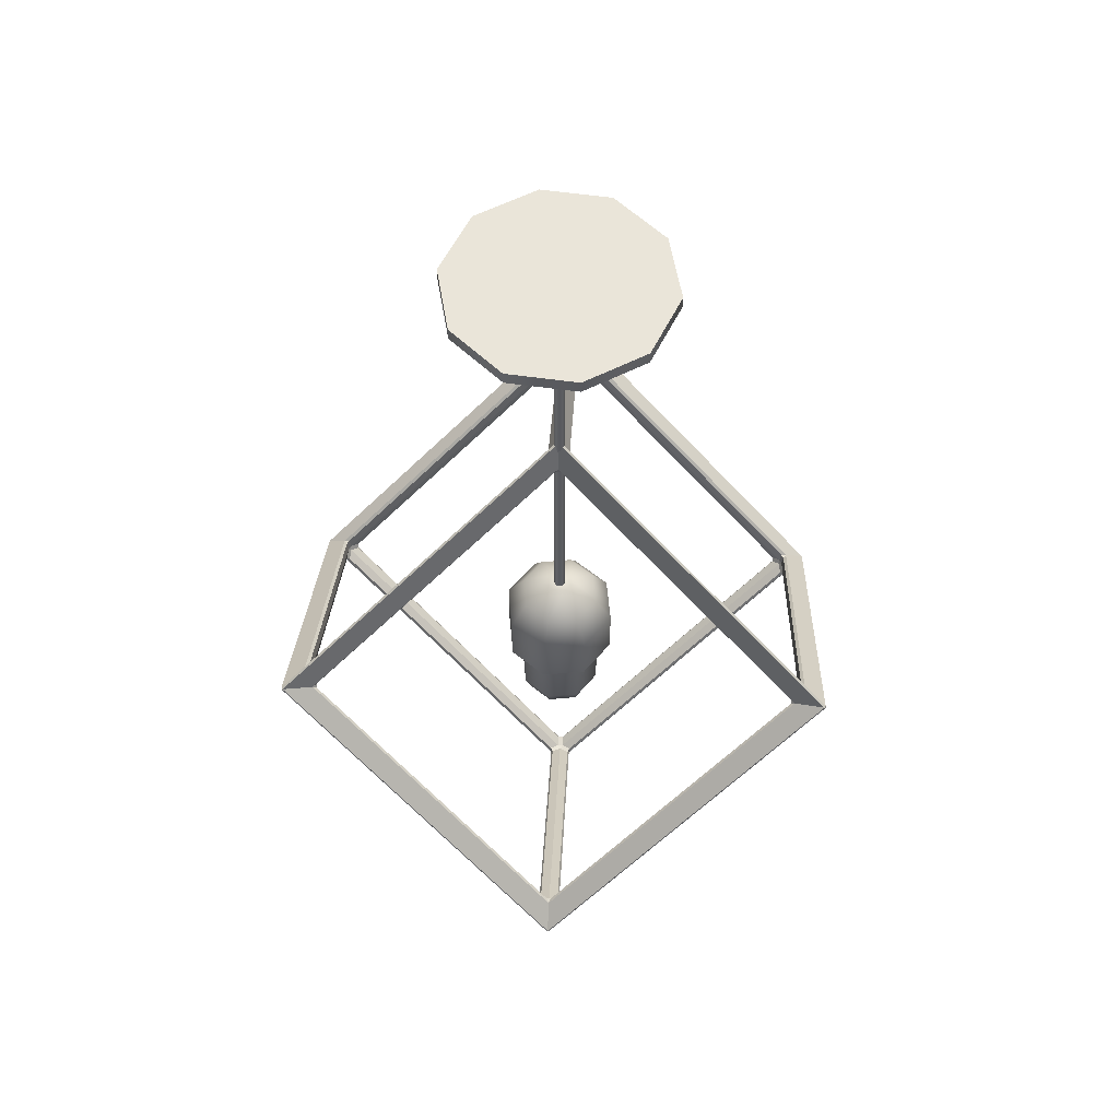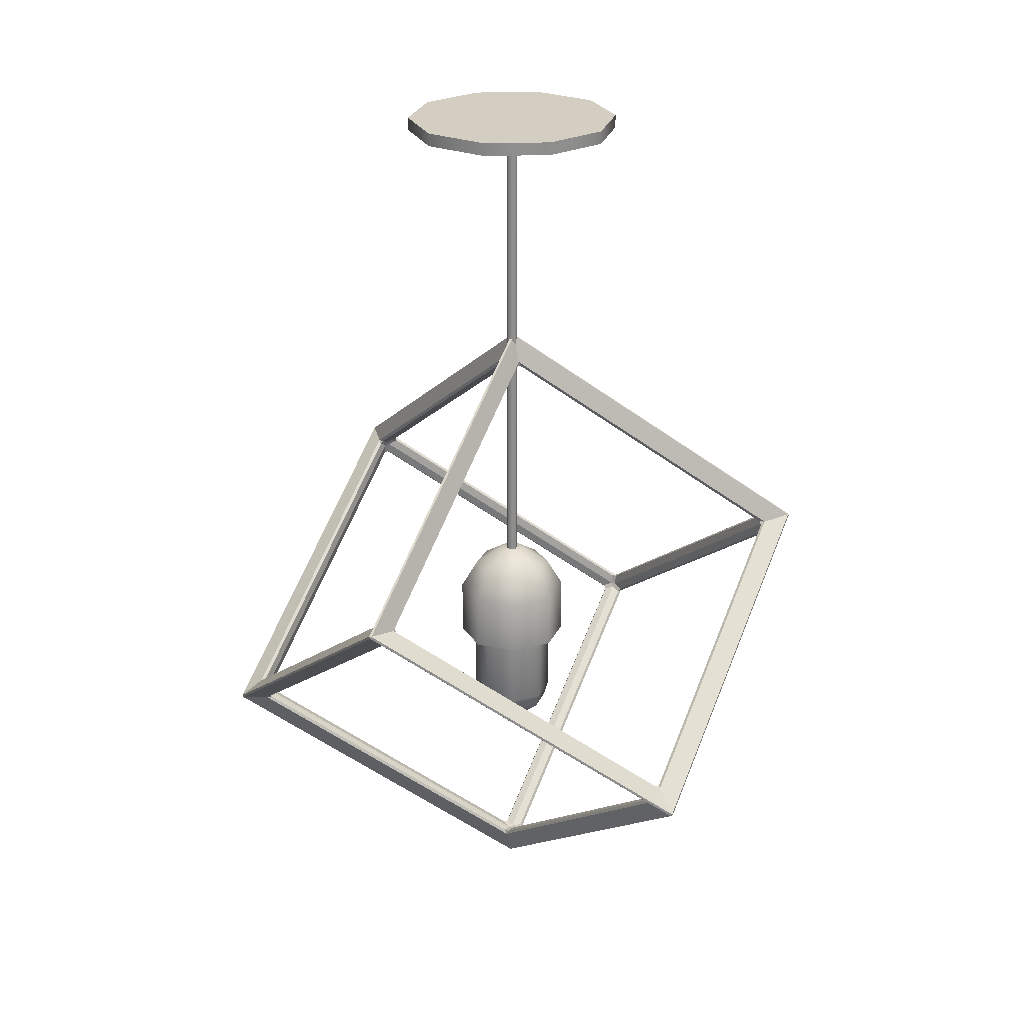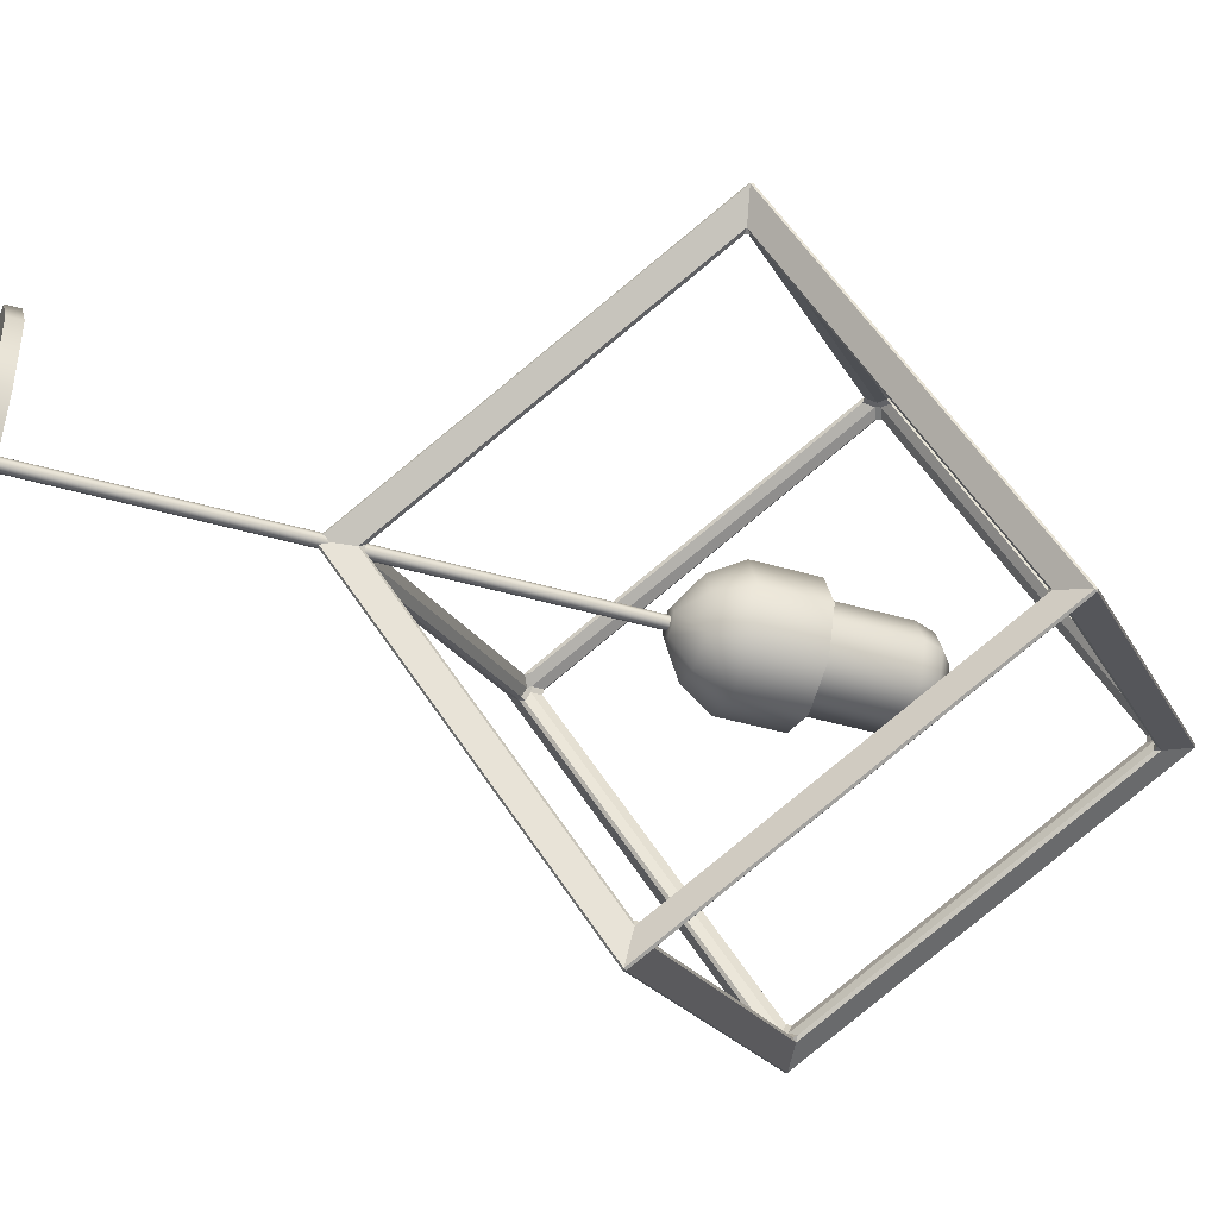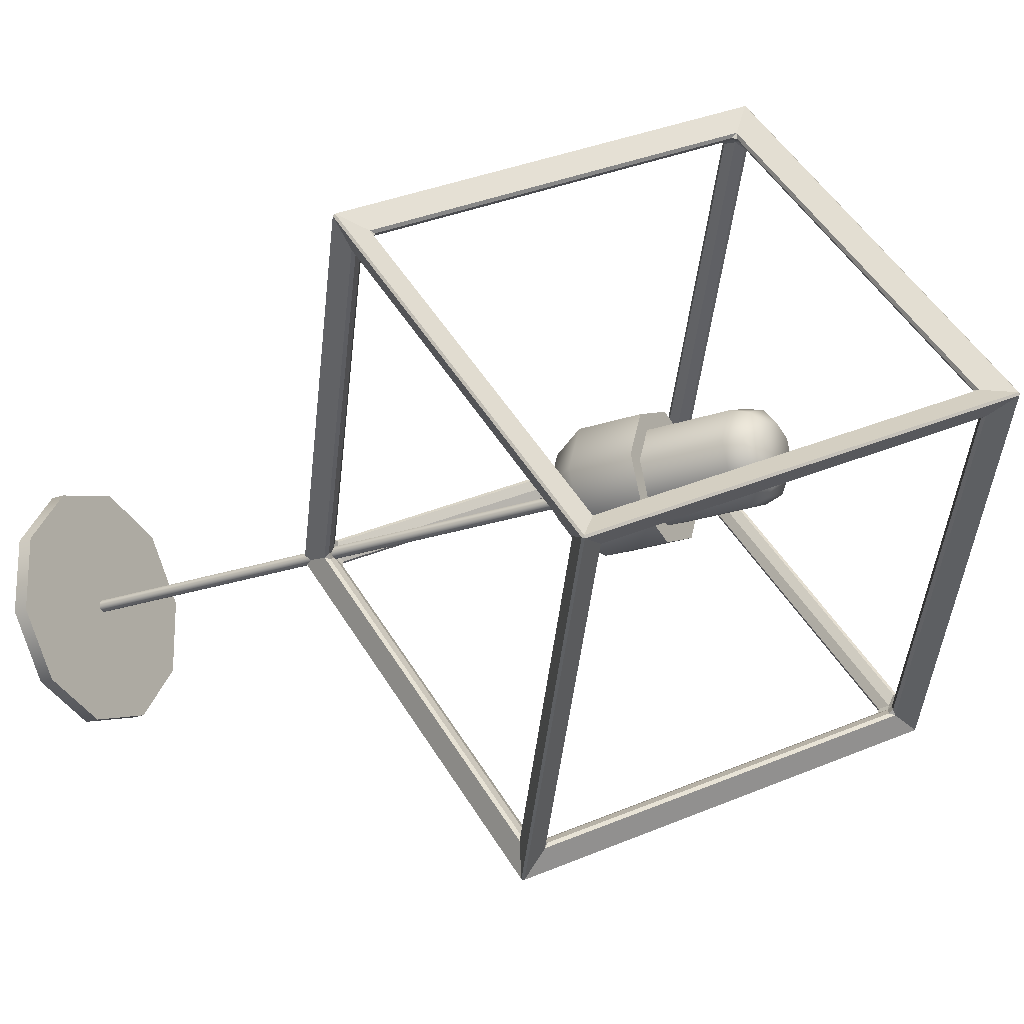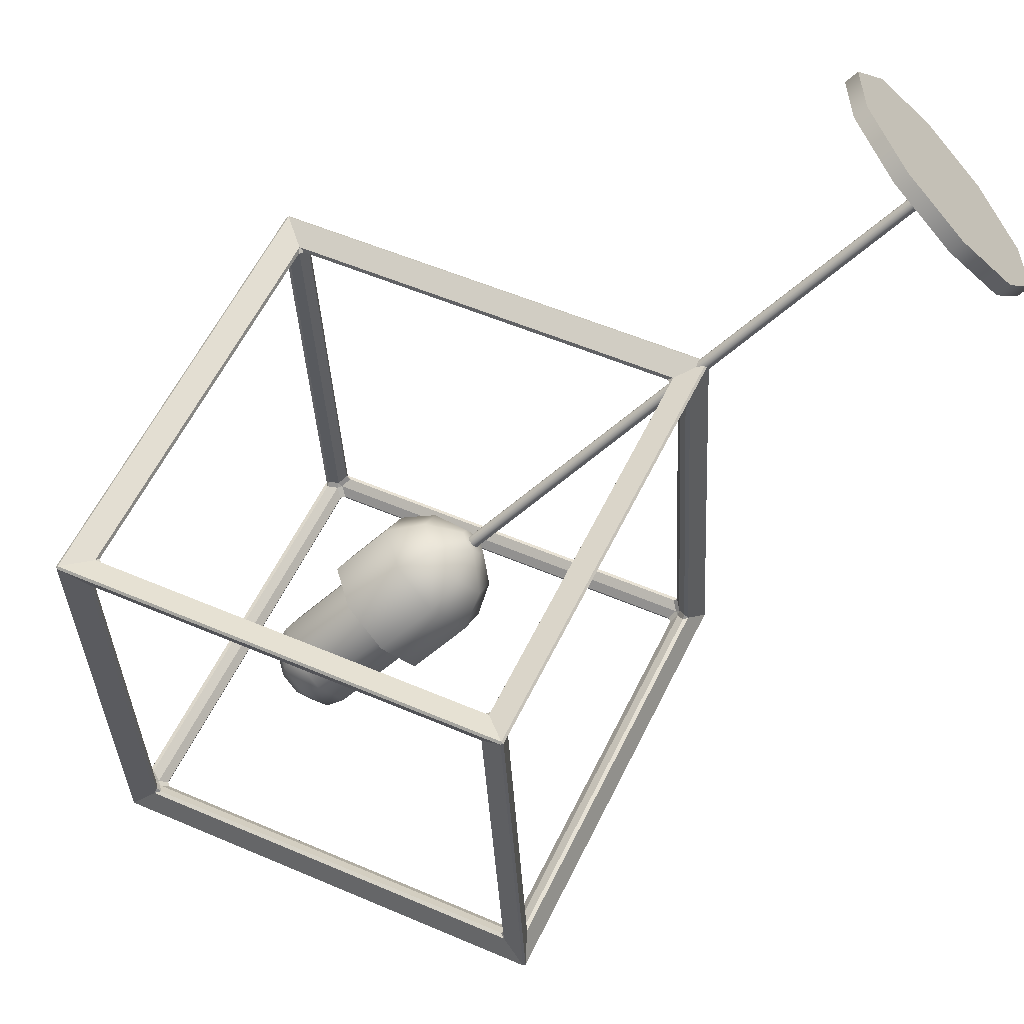
<metadata>
{"format":"obj","ext":"obj","renderer":"f3d","projection":"perspective","resolution":1024,"background":"white","views":[{"elev":58.2,"azim":-117.7,"up":"+Y"},{"elev":25.2,"azim":87.2,"up":"+Y"},{"elev":-43.6,"azim":-108.9,"up":"+Z"},{"elev":-21.3,"azim":-57.6,"up":"+Z"},{"elev":-58.2,"azim":132.1,"up":"+Z"}]}
</metadata>
<code>
o Light_Cube2_Cylinder.050
v 0 -0.01165 -0.1096
v 0 0.001518 -0.1096
v 0.06445 -0.01165 -0.0887
v 0.06445 0.001518 -0.0887
v 0.1043 -0.01165 -0.03388
v 0.1043 0.001518 -0.03388
v 0.1043 -0.01165 0.03388
v 0.1043 0.001518 0.03388
v 0.06445 -0.01165 0.0887
v 0.06445 0.001518 0.0887
v -0 -0.01165 0.1096
v -0 0.001518 0.1096
v -0.06445 -0.01165 0.0887
v -0.06445 0.001518 0.0887
v -0.1043 -0.01165 0.03388
v -0.1043 0.001518 0.03388
v -0.1043 -0.01165 -0.03388
v -0.1043 0.001518 -0.03388
v -0.06445 -0.01165 -0.0887
v -0.06445 0.001518 -0.0887
v 0.008818 -0.5044 0.008818
v -0.008818 -0.5044 -0.008818
v -0.01247 -0.5044 -0
v -0.008818 -0.5044 0.008818
v -0 -0.5044 0.01247
v 0 -0.5044 -0.01247
v 0.01247 -0.5044 0
v 0.008818 -0.5044 -0.008818
v 0.02872 -0.5228 -0.02872
v 0 -0.5228 -0.04061
v -0.02872 -0.5228 0.02872
v -0 -0.5228 0.04061
v 0.02872 -0.5228 0.02872
v 0.04061 -0.5228 0
v -0.02872 -0.5228 -0.02872
v -0.04061 -0.5228 -0
v -0.004096 -0.01123 0.004096
v -0.005793 -0.01123 -0
v -0.004096 -0.01123 -0.004096
v -0 -0.01123 -0.005793
v -0.004096 -0.5232 -0.004096
v -0.005793 -0.5232 -0
v -0.004096 -0.5232 0.004096
v -0 -0.5232 0.005793
v 0.004096 -0.5232 0.004096
v 0.005793 -0.5232 -0
v 0.004096 -0.5232 -0.004096
v -0 -0.5232 -0.005793
v 0.04091 -0.5514 -0.04091
v 0.05785 -0.5514 0
v 0.04091 -0.5514 0.04091
v -0 -0.5514 0.05785
v -0.05785 -0.5514 -0
v -0.04091 -0.5514 0.04091
v 0 -0.5514 -0.05785
v -0.04091 -0.5514 -0.04091
v -0.04091 -0.6096 -0.04091
v -0.05785 -0.6096 -0
v -0.04091 -0.6096 0.04091
v -0 -0.6096 0.05785
v 0.04091 -0.6096 0.04091
v 0.05785 -0.6096 0
v 0.04091 -0.6096 -0.04091
v 0 -0.6096 -0.05785
v 0 -0.6096 -0.04309
v 0.03047 -0.6096 -0.03047
v 0.04309 -0.6096 0
v 0.03047 -0.6096 0.03047
v -0 -0.6096 0.04309
v -0.03047 -0.6096 0.03047
v -0.04309 -0.6096 -0
v -0.03047 -0.6096 -0.03047
v 0 -0.6851 -0.04309
v 0.03047 -0.6851 -0.03047
v 0.04309 -0.6851 0
v 0.03047 -0.6851 0.03047
v -0 -0.6851 0.04309
v -0.03047 -0.6851 0.03047
v -0.04309 -0.6851 -0
v -0.03047 -0.6851 -0.03047
v -0 -0.7016 -0.03785
v 0.02676 -0.7016 -0.02676
v 0.03785 -0.7016 0
v 0.02676 -0.7016 0.02676
v -0 -0.7016 0.03785
v -0.02676 -0.7016 0.02676
v -0.03785 -0.7016 -0
v -0.02676 -0.7016 -0.02676
v -0 -0.7126 -0.02427
v 0.01716 -0.7126 -0.01716
v 0.02427 -0.7126 0
v 0.01716 -0.7126 0.01716
v -0 -0.7126 0.02427
v -0.01716 -0.7126 0.01716
v -0.02427 -0.7126 -0
v -0.01716 -0.7126 -0.01716
v -0 -0.01123 0.005793
v 0.004096 -0.01123 0.004096
v 0.005793 -0.01123 -0
v 0.004096 -0.01123 -0.004096
v -0.2499 -0.4764 0.1439
v -0.2499 -0.4804 0.1468
v -0.2523 -0.4804 0.1425
v -0.2771 -0.4677 0.1582
v -0.2771 -0.4697 0.1596
v -0.2759 -0.4677 0.1603
v 0 -0.2748 -0.003864
v 0.002441 -0.2748 0.000364
v -0.00244 -0.2748 0.000364
v 0 -0.243 0.000291
v 0.001251 -0.243 -0.001876
v -0.001251 -0.243 -0.001876
v -0.2523 -0.6834 -0.1425
v -0.2499 -0.6874 -0.1439
v -0.2499 -0.6834 -0.1468
v -0.2759 -0.6961 -0.1603
v -0.2771 -0.6961 -0.1582
v -0.2771 -0.694 -0.1596
v -0.00244 -0.4819 -0.2903
v 0.002441 -0.4819 -0.2903
v 0 -0.4779 -0.2889
v 0.001251 -0.4693 -0.3196
v 0 -0.4714 -0.3204
v -0.001251 -0.4693 -0.3196
v 0 -0.6859 0.2889
v -0.00244 -0.6819 0.2903
v 0.002441 -0.6819 0.2903
v 0 -0.6924 0.3204
v -0.001251 -0.6944 0.3196
v 0.001251 -0.6944 0.3196
v 0.2499 -0.4804 0.1468
v 0.2499 -0.4764 0.1439
v 0.2523 -0.4804 0.1425
v 0.2771 -0.4677 0.1582
v 0.2759 -0.4677 0.1603
v 0.2771 -0.4697 0.1596
v -0.00244 -0.889 -0.000363
v 0 -0.8889 0.003864
v 0.002441 -0.889 -0.000363
v 0.001251 -0.9208 0.001877
v -0.001251 -0.9208 0.001877
v 0 -0.9208 -0.00029
v 0.2499 -0.6874 -0.1439
v 0.2523 -0.6834 -0.1425
v 0.2499 -0.6834 -0.1468
v 0.2771 -0.694 -0.1596
v 0.2771 -0.6961 -0.1582
v 0.2759 -0.6961 -0.1603
v -0.2537 -0.4762 0.133
v -0.2569 -0.4722 0.1357
v -0.2513 -0.4722 0.1344
v -0.01064 -0.2716 -0.0072
v -0.008955 -0.2768 -0.009027
v -0.0114 -0.2768 -0.0048
v -0.01064 -0.4737 -0.2908
v -0.0114 -0.4776 -0.2868
v -0.008955 -0.4736 -0.2854
v -0.2569 -0.6742 -0.148
v -0.2537 -0.673 -0.1434
v -0.2513 -0.673 -0.1476
v -0.2423 -0.6916 -0.1499
v -0.2462 -0.6916 -0.1541
v -0.2423 -0.6877 -0.1527
v 0 -0.4911 -0.2969
v 0.002441 -0.4923 -0.2919
v -0.00244 -0.4923 -0.2919
v 0.2462 -0.6916 -0.1541
v 0.2423 -0.6916 -0.1499
v 0.2423 -0.6877 -0.1527
v 0 -0.8922 -0.01123
v -0.00244 -0.887 -0.01071
v 0.002441 -0.887 -0.01071
v 0.008955 -0.887 0.009028
v 0.01064 -0.8921 0.0072
v 0.0114 -0.887 0.0048
v 0.2569 -0.6916 -0.1356
v 0.2537 -0.6876 -0.133
v 0.2513 -0.6916 -0.1344
v 0.2569 -0.4895 0.148
v 0.2513 -0.4908 0.1476
v 0.2537 -0.4908 0.1434
v 0.01064 -0.6901 0.2908
v 0.008955 -0.6902 0.2854
v 0.0114 -0.6862 0.2868
v -0.00244 -0.6715 0.2919
v 0 -0.6727 0.2969
v 0.002441 -0.6715 0.2919
v 0.2462 -0.4721 0.1541
v 0.2423 -0.4721 0.1499
v 0.2423 -0.4761 0.1527
v 0 -0.2716 0.01123
v -0.00244 -0.2767 0.01071
v 0.002441 -0.2767 0.01071
v -0.2462 -0.4721 0.1541
v -0.2423 -0.4761 0.1527
v -0.2423 -0.4721 0.1499
v -0.2537 -0.6876 -0.133
v -0.2569 -0.6916 -0.1356
v -0.2513 -0.6916 -0.1344
v -0.01064 -0.8921 0.0072
v -0.008955 -0.887 0.009028
v -0.0114 -0.887 0.0048
v -0.01064 -0.6901 0.2908
v -0.0114 -0.6862 0.2868
v -0.008955 -0.6902 0.2854
v -0.2569 -0.4895 0.148
v -0.2537 -0.4908 0.1434
v -0.2513 -0.4908 0.1476
v 0.2537 -0.673 -0.1434
v 0.2569 -0.6742 -0.148
v 0.2513 -0.673 -0.1476
v 0.01064 -0.4737 -0.2908
v 0.008955 -0.4736 -0.2854
v 0.0114 -0.4776 -0.2868
v 0.01064 -0.2716 -0.0072
v 0.0114 -0.2768 -0.0048
v 0.008955 -0.2768 -0.009027
v 0.2569 -0.4722 0.1357
v 0.2537 -0.4762 0.133
v 0.2513 -0.4722 0.1344
f 2 3 1
f 4 5 3
f 6 7 5
f 8 9 7
f 10 11 9
f 12 13 11
f 14 15 13
f 16 17 15
f 18 10 6
f 18 19 17
f 20 1 19
f 7 11 15
f 33 25 32
f 53 35 56
f 35 23 22
f 31 23 36
f 29 27 34
f 34 21 33
f 29 26 28
f 31 25 24
f 35 26 30
f 54 36 53
f 55 35 30
f 52 31 54
f 49 34 50
f 55 29 49
f 24 21 28
f 50 33 51
f 44 42 48
f 70 58 71
f 63 50 62
f 64 49 63
f 60 54 59
f 58 56 57
f 59 53 58
f 62 51 61
f 57 55 64
f 61 52 60
f 67 63 62
f 69 59 70
f 51 32 52
f 65 63 66
f 68 60 69
f 72 58 57
f 67 61 68
f 72 64 65
f 2 4 3
f 4 6 5
f 6 8 7
f 8 10 9
f 10 12 11
f 12 14 13
f 14 16 15
f 16 18 17
f 6 4 2
f 2 20 18
f 18 16 14
f 14 12 10
f 10 8 6
f 6 2 18
f 18 14 10
f 18 20 19
f 20 2 1
f 19 1 7
f 1 3 7
f 3 5 7
f 7 9 11
f 11 13 15
f 15 17 7
f 17 19 7
f 33 21 25
f 53 36 35
f 35 36 23
f 31 24 23
f 29 28 27
f 34 27 21
f 29 30 26
f 31 32 25
f 35 22 26
f 54 31 36
f 55 56 35
f 52 32 31
f 49 29 34
f 55 30 29
f 28 26 22
f 22 23 24
f 24 25 21
f 21 27 28
f 28 22 24
f 50 34 33
f 48 47 46
f 46 45 44
f 44 43 42
f 42 41 48
f 48 46 44
f 70 59 58
f 63 49 50
f 64 55 49
f 60 52 54
f 58 53 56
f 59 54 53
f 62 50 51
f 57 56 55
f 61 51 52
f 67 66 63
f 69 60 59
f 51 33 32
f 65 64 63
f 68 61 60
f 72 71 58
f 67 62 61
f 72 57 64
f 77 84 76
f 66 73 65
f 65 80 72
f 71 78 70
f 69 76 68
f 67 74 66
f 72 79 71
f 70 77 69
f 68 75 67
f 81 96 88
f 74 83 82
f 79 88 87
f 78 85 77
f 76 83 75
f 74 81 73
f 80 81 88
f 79 86 78
f 96 90 92
f 87 94 86
f 84 93 92
f 82 91 90
f 87 96 95
f 86 93 85
f 84 91 83
f 82 89 81
f 77 85 84
f 66 74 73
f 65 73 80
f 71 79 78
f 69 77 76
f 67 75 74
f 72 80 79
f 70 78 77
f 68 76 75
f 81 89 96
f 74 75 83
f 79 80 88
f 78 86 85
f 76 84 83
f 74 82 81
f 80 73 81
f 79 87 86
f 96 89 90
f 90 91 92
f 92 93 94
f 94 95 92
f 95 96 92
f 87 95 94
f 84 85 93
f 82 83 91
f 87 88 96
f 86 94 93
f 84 92 91
f 82 90 89
f 46 98 45
f 43 38 42
f 45 97 44
f 98 99 38
f 41 40 48
f 48 100 47
f 44 37 43
f 42 39 41
f 47 99 46
f 46 99 98
f 43 37 38
f 45 98 97
f 99 100 40
f 40 39 99
f 39 38 99
f 38 37 97
f 97 98 38
f 41 39 40
f 48 40 100
f 44 97 37
f 42 38 39
f 47 100 99
f 196 109 192
f 198 105 117
f 213 107 121
f 191 135 110
f 166 115 163
f 164 116 123
f 185 102 195
f 150 112 152
f 161 137 171
f 162 142 116
f 211 120 145
f 210 122 212
f 178 139 175
f 176 140 147
f 202 114 199
f 200 117 141
f 167 142 170
f 209 133 219
f 218 146 210
f 201 125 138
f 188 128 135
f 180 127 131
f 203 141 129
f 182 140 174
f 177 133 144
f 216 132 108
f 215 134 218
f 150 118 104
f 194 128 186
f 208 126 204
f 203 105 206
f 155 118 158
f 169 120 165
f 187 131 127
f 179 130 182
f 207 113 103
f 157 107 153
f 154 101 151
f 194 110 106
f 164 148 167
f 173 125 183
f 189 108 132
f 156 115 119
f 152 124 155
f 215 122 111
f 176 136 179
f 172 143 168
f 101 102 103
f 104 105 106
f 107 108 109
f 110 111 112
f 113 114 115
f 116 117 118
f 119 120 121
f 122 123 124
f 125 126 127
f 128 129 130
f 131 132 133
f 134 135 136
f 137 138 139
f 140 141 142
f 143 144 145
f 146 147 148
f 149 150 151
f 152 153 154
f 155 156 157
f 158 159 160
f 161 162 163
f 164 165 166
f 167 168 169
f 170 171 172
f 173 174 175
f 176 177 178
f 179 180 181
f 182 183 184
f 185 186 187
f 188 189 190
f 191 192 193
f 194 195 196
f 197 198 199
f 200 201 202
f 203 204 205
f 206 207 208
f 209 210 211
f 212 213 214
f 215 216 217
f 218 219 220
f 149 101 103
f 152 151 150
f 153 109 154
f 110 104 106
f 152 157 153
f 156 121 157
f 122 112 111
f 158 156 155
f 113 160 159
f 123 118 124
f 150 159 158
f 117 104 118
f 114 163 115
f 162 166 163
f 120 166 165
f 167 165 164
f 143 169 168
f 122 148 123
f 170 168 167
f 137 172 171
f 140 148 147
f 170 161 171
f 141 116 142
f 173 139 138
f 174 178 175
f 144 178 177
f 176 181 177
f 131 181 180
f 134 147 146
f 179 184 180
f 125 184 183
f 128 136 135
f 174 183 182
f 141 130 129
f 185 127 126
f 188 187 186
f 132 190 189
f 191 189 188
f 192 108 193
f 111 135 134
f 194 192 191
f 102 196 195
f 186 195 194
f 105 128 106
f 197 114 113
f 198 202 199
f 201 137 202
f 203 201 200
f 126 205 204
f 203 208 204
f 103 208 207
f 206 197 207
f 209 145 144
f 210 214 211
f 213 120 214
f 215 213 212
f 108 217 216
f 218 216 215
f 133 220 219
f 218 209 219
f 159 103 113
f 196 101 109
f 198 206 105
f 213 217 107
f 191 188 135
f 166 119 115
f 164 162 116
f 185 126 102
f 150 104 112
f 161 114 137
f 162 170 142
f 211 214 120
f 210 146 122
f 178 143 139
f 176 174 140
f 202 137 114
f 200 198 117
f 167 148 142
f 209 144 133
f 218 134 146
f 201 205 125
f 188 186 128
f 180 184 127
f 203 200 141
f 182 130 140
f 177 181 133
f 216 220 132
f 215 111 134
f 150 158 118
f 194 106 128
f 208 102 126
f 203 129 105
f 155 124 118
f 169 145 120
f 187 190 131
f 179 136 130
f 207 197 113
f 157 121 107
f 154 109 101
f 194 191 110
f 164 123 148
f 173 138 125
f 189 193 108
f 156 160 115
f 152 112 124
f 215 212 122
f 176 147 136
f 172 139 143
f 149 151 101
f 152 154 151
f 153 107 109
f 110 112 104
f 152 155 157
f 156 119 121
f 122 124 112
f 158 160 156
f 113 115 160
f 123 116 118
f 150 149 159
f 117 105 104
f 114 161 163
f 162 164 166
f 120 119 166
f 167 169 165
f 143 145 169
f 122 146 148
f 170 172 168
f 137 139 172
f 140 142 148
f 170 162 161
f 141 117 116
f 173 175 139
f 174 176 178
f 144 143 178
f 176 179 181
f 131 133 181
f 134 136 147
f 179 182 184
f 125 127 184
f 128 130 136
f 174 173 183
f 141 140 130
f 185 187 127
f 188 190 187
f 132 131 190
f 191 193 189
f 192 109 108
f 111 110 135
f 194 196 192
f 102 101 196
f 186 185 195
f 105 129 128
f 197 199 114
f 198 200 202
f 201 138 137
f 203 205 201
f 126 125 205
f 203 206 208
f 103 102 208
f 206 198 197
f 209 211 145
f 210 212 214
f 213 121 120
f 215 217 213
f 108 107 217
f 218 220 216
f 133 132 220
f 218 210 209
f 159 149 103

</code>
